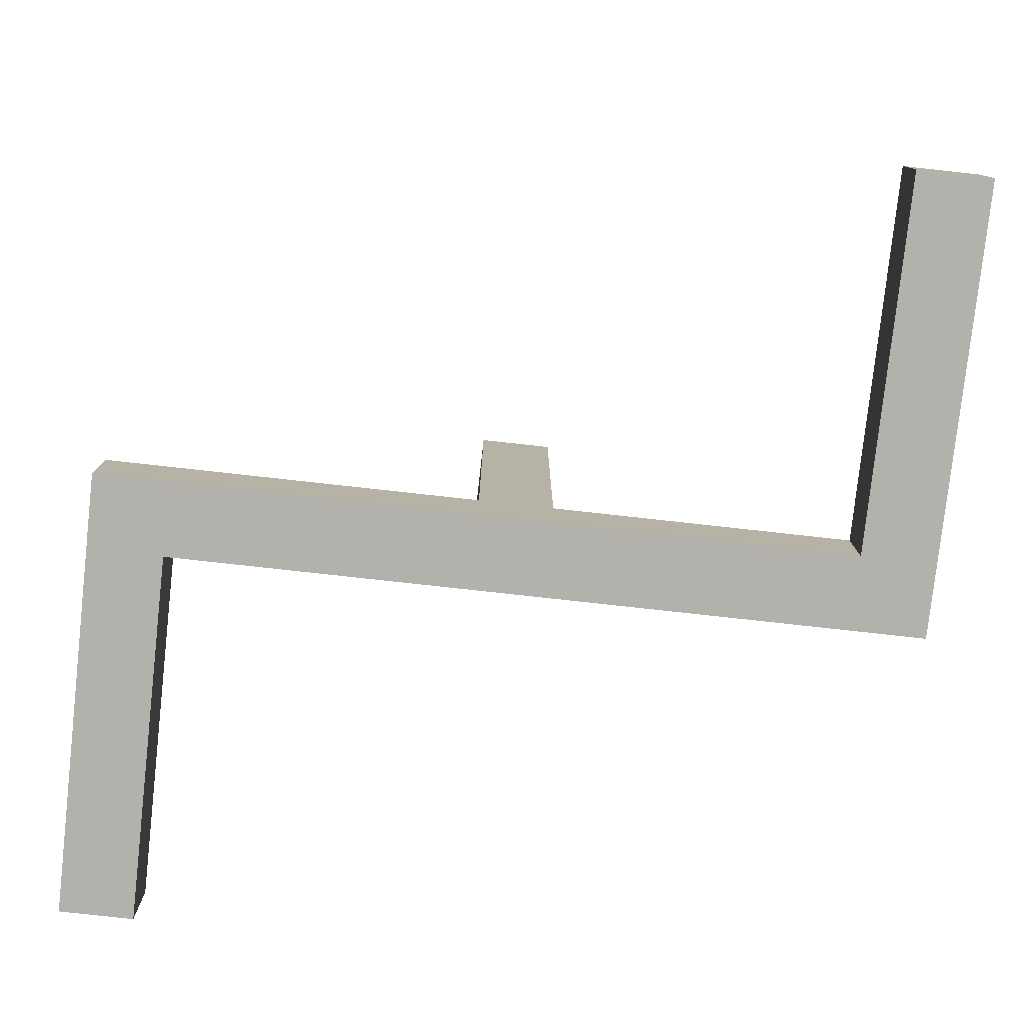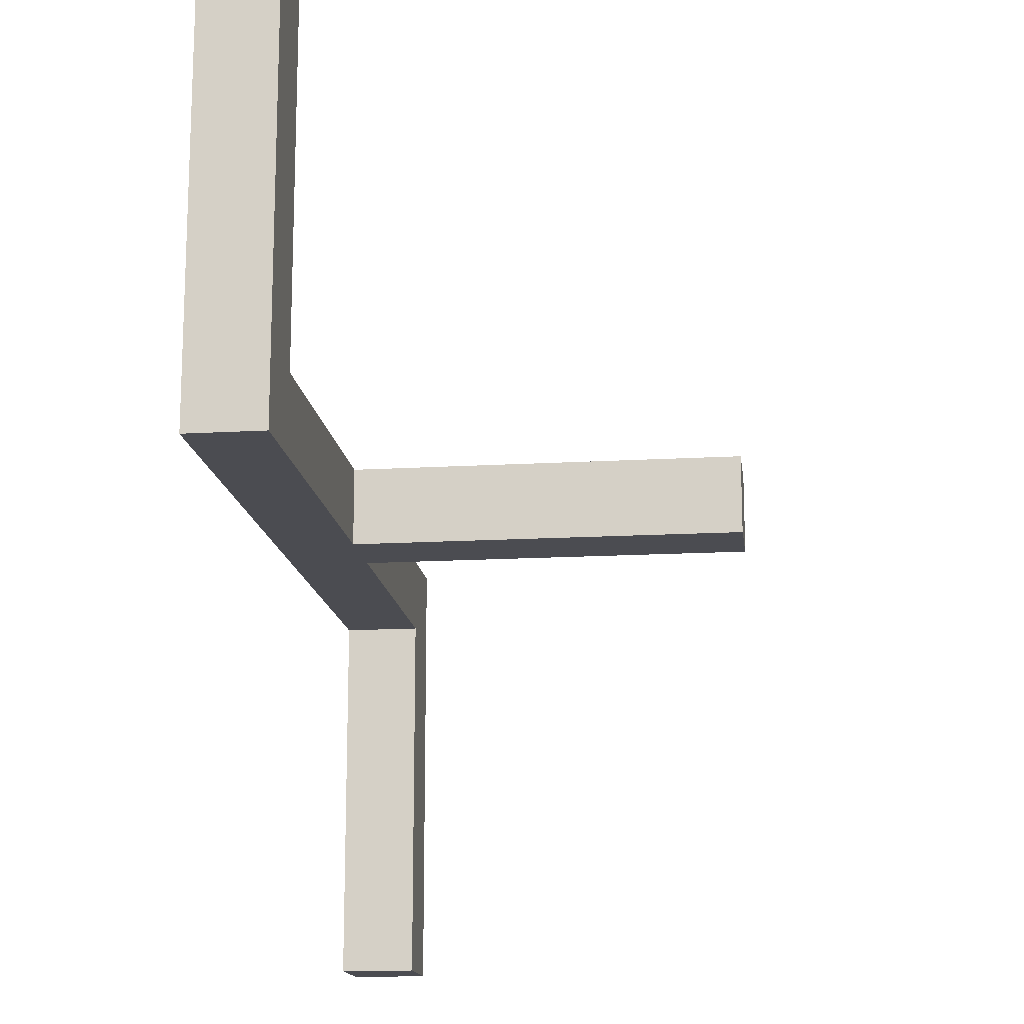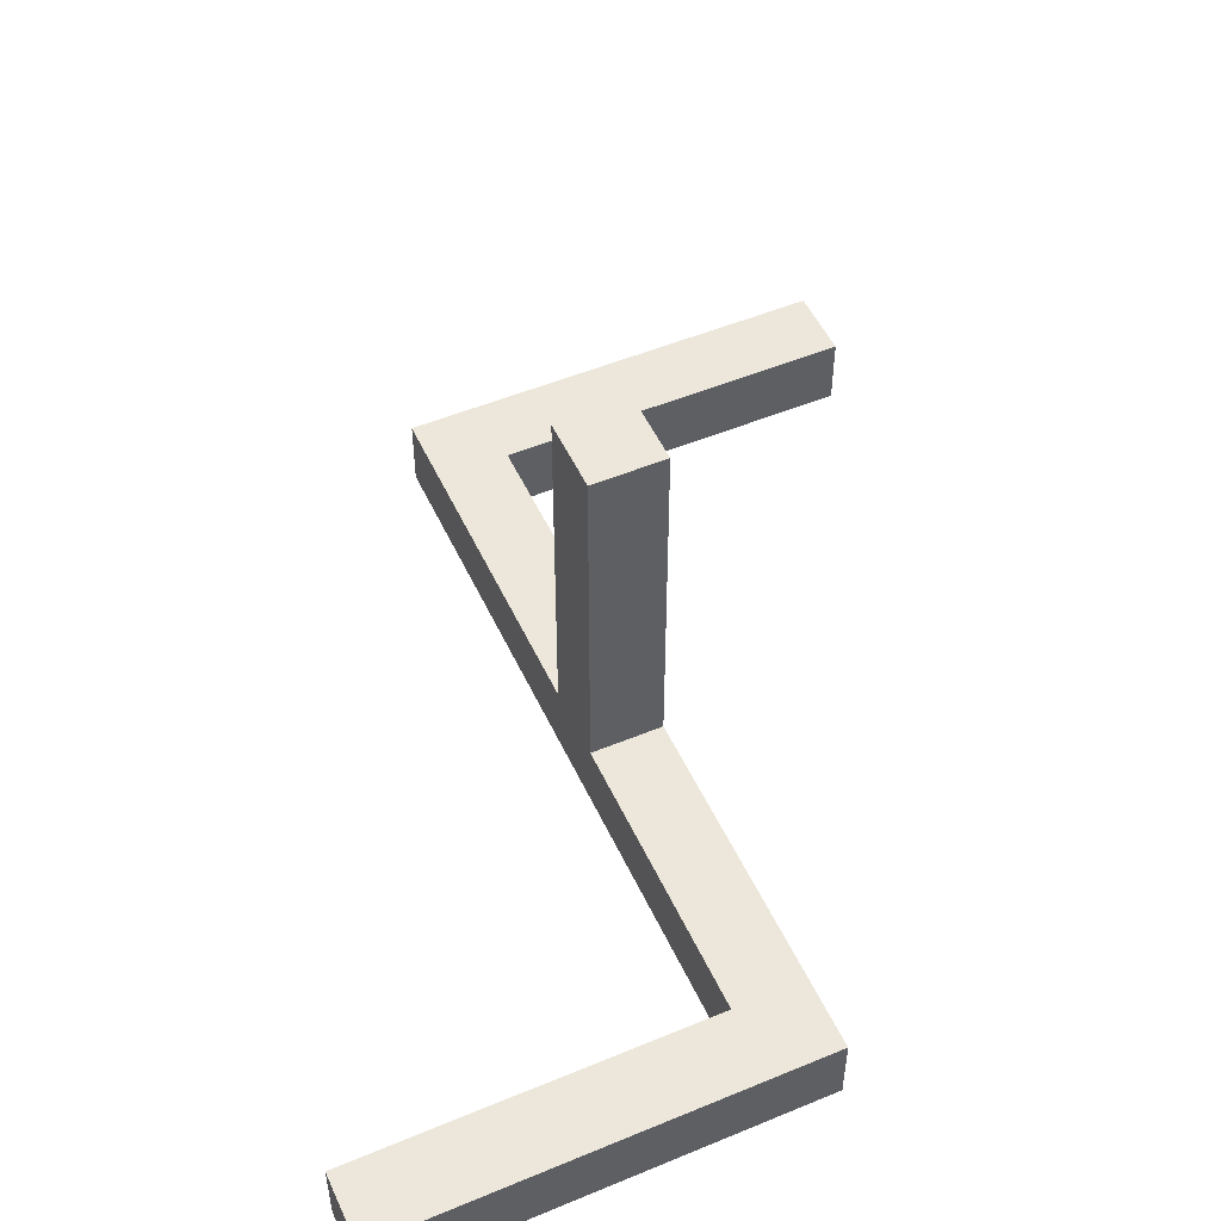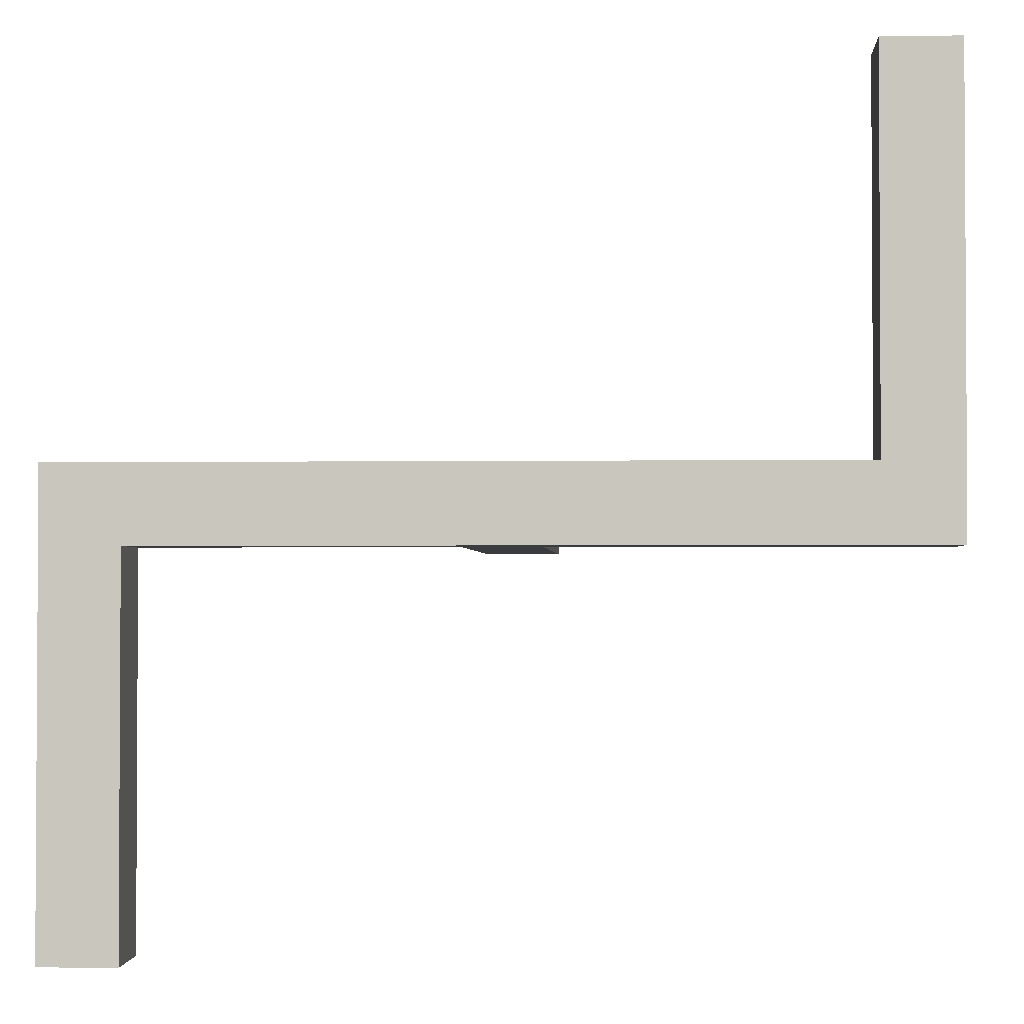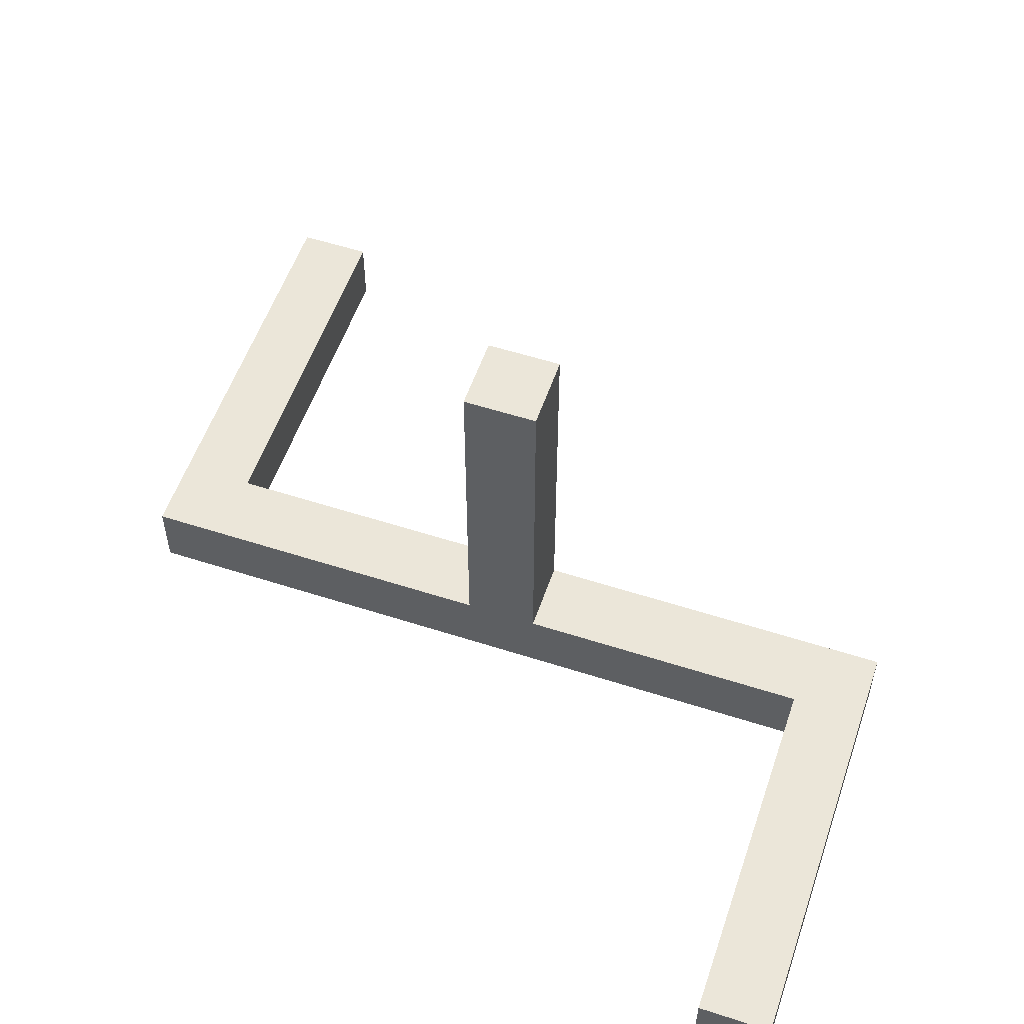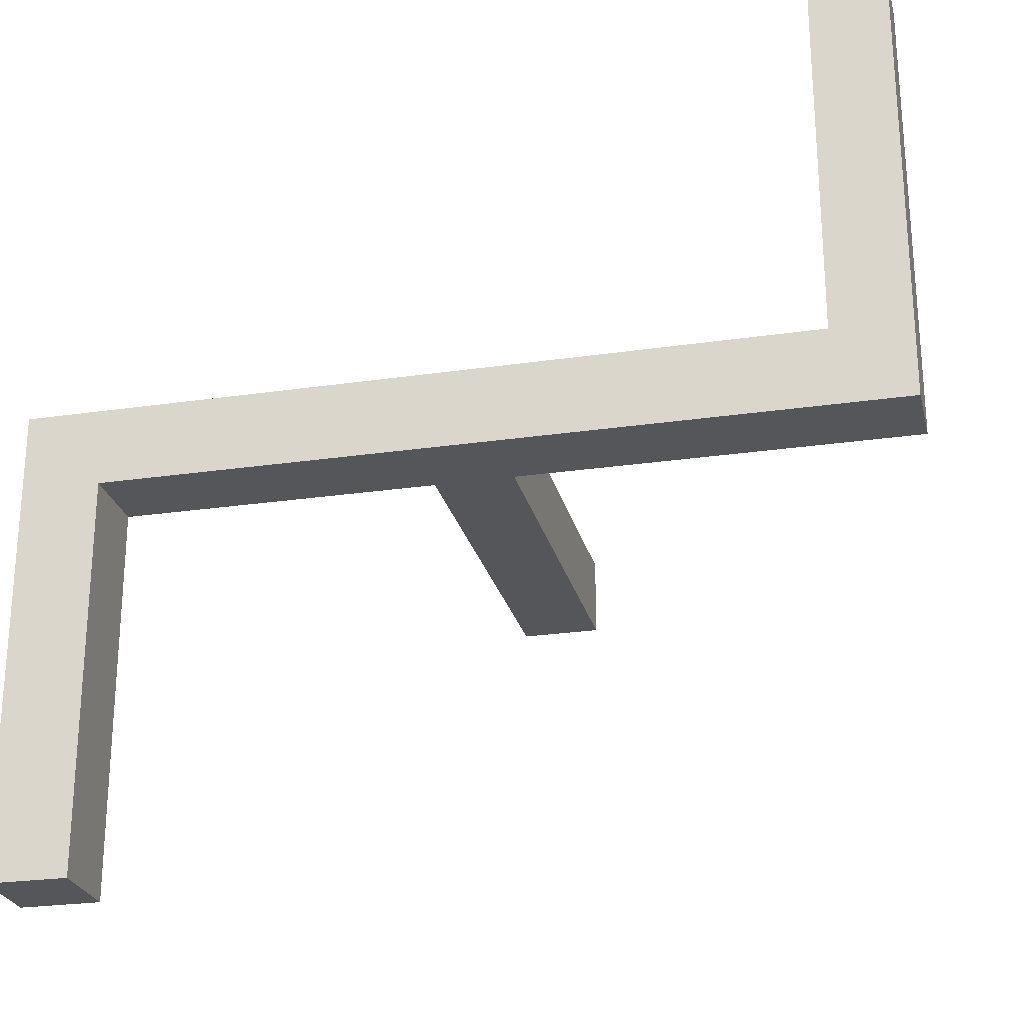
<metadata>
{"format":"obj","ext":"obj","renderer":"f3d","projection":"perspective","resolution":1024,"background":"white","views":[{"elev":-78.9,"azim":-6.3,"up":"+Y"},{"elev":-15.3,"azim":97.1,"up":"+Z"},{"elev":51.2,"azim":65.7,"up":"+Y"},{"elev":-2.0,"azim":3.2,"up":"+Z"},{"elev":55.4,"azim":-161.2,"up":"+Y"},{"elev":-25.3,"azim":13.3,"up":"+Z"}]}
</metadata>
<code>
o Cube
v 1 1 -1
v 1 -1 -1
v 1 1 1
v 1 -1 1
v -1 1 -1
v -1 -1 -1
v -1 1 1
v -1 -1 1
v 1 3 1
v -1 3 1
v 1 3 -1
v -1 3 -1
v 1 5 1
v -1 5 1
v 1 5 -1
v -1 5 -1
v 1 7 1
v -1 7 1
v 1 7 -1
v -1 7 -1
v 1 9 1
v -1 9 1
v 1 9 -1
v -1 9 -1
v 1 11 1
v -1 11 1
v 1 11 -1
v -1 11 -1
v 3 1 -1
v 3 -1 -1
v 3 1 1
v 3 -1 1
v 5 1 -1
v 5 -1 -1
v 5 1 1
v 5 -1 1
v 7 1 -1
v 7 -1 -1
v 7 1 1
v 7 -1 1
v 9 1 -1
v 9 -1 -1
v 9 1 1
v 9 -1 1
v 11 1 -1
v 11 -1 -1
v 11 1 1
v 11 -1 1
v 9 1 3
v 9 -1 3
v 11 1 3
v 11 -1 3
v 9 1 5
v 9 -1 5
v 11 1 5
v 11 -1 5
v 9 1 7
v 9 -1 7
v 11 1 7
v 11 -1 7
v 9 1 9
v 9 -1 9
v 11 1 9
v 11 -1 9
v 9 1 11
v 9 -1 11
v 11 1 11
v 11 -1 11
v -3 -1 -1
v -3 -1 1
v -3 1 1
v -3 1 -1
v -5 -1 -1
v -5 -1 1
v -5 1 1
v -5 1 -1
v -7 -1 -1
v -7 -1 1
v -7 1 1
v -7 1 -1
v -9 -1 -1
v -9 -1 1
v -9 1 1
v -9 1 -1
v -11 -1 -1
v -11 -1 1
v -11 1 1
v -11 1 -1
v -9 1 -3
v -9 -1 -3
v -11 1 -3
v -11 -1 -3
v -9 1 -5
v -9 -1 -5
v -11 1 -5
v -11 -1 -5
v -9 1 -7
v -9 -1 -7
v -11 1 -7
v -11 -1 -7
v -9 1 -9
v -9 -1 -9
v -11 1 -9
v -11 -1 -9
v -9 1 -11
v -9 -1 -11
v -11 1 -11
v -11 -1 -11
f 7 3 9 10
f 4 3 7 8
f 5 6 69 72
f 6 2 4 8
f 3 4 32 31
f 6 5 1 2
f 11 12 16 15
f 5 7 10 12
f 3 1 11 9
f 1 5 12 11
f 13 15 19 17
f 9 11 15 13
f 12 10 14 16
f 10 9 13 14
f 20 18 22 24
f 16 14 18 20
f 14 13 17 18
f 15 16 20 19
f 23 24 28 27
f 18 17 21 22
f 19 20 24 23
f 17 19 23 21
f 27 28 26 25
f 21 23 27 25
f 24 22 26 28
f 22 21 25 26
f 32 30 34 36
f 2 1 29 30
f 4 2 30 32
f 1 3 31 29
f 33 35 39 37
f 31 32 36 35
f 29 31 35 33
f 30 29 33 34
f 40 38 42 44
f 34 33 37 38
f 36 34 38 40
f 35 36 40 39
f 47 43 49 51
f 39 40 44 43
f 37 39 43 41
f 38 37 41 42
f 46 45 47 48
f 41 43 47 45
f 42 41 45 46
f 44 42 46 48
f 52 51 55 56
f 48 47 51 52
f 43 44 50 49
f 44 48 52 50
f 54 56 60 58
f 50 52 56 54
f 49 50 54 53
f 51 49 53 55
f 59 57 61 63
f 53 54 58 57
f 55 53 57 59
f 56 55 59 60
f 62 64 68 66
f 60 59 63 64
f 58 60 64 62
f 57 58 62 61
f 65 66 68 67
f 61 62 66 65
f 63 61 65 67
f 64 63 67 68
f 71 72 76 75
f 8 7 71 70
f 6 8 70 69
f 7 5 72 71
f 76 73 77 80
f 70 71 75 74
f 72 69 73 76
f 69 70 74 73
f 77 78 82 81
f 73 74 78 77
f 75 76 80 79
f 74 75 79 78
f 83 84 88 87
f 79 80 84 83
f 78 79 83 82
f 80 77 81 84
f 86 87 88 85
f 82 83 87 86
f 88 84 89 91
f 81 82 86 85
f 90 92 96 94
f 85 88 91 92
f 81 85 92 90
f 84 81 90 89
f 96 95 99 100
f 92 91 95 96
f 91 89 93 95
f 89 90 94 93
f 99 97 101 103
f 95 93 97 99
f 93 94 98 97
f 94 96 100 98
f 102 104 108 106
f 97 98 102 101
f 98 100 104 102
f 100 99 103 104
f 105 106 108 107
f 104 103 107 108
f 103 101 105 107
f 101 102 106 105

</code>
